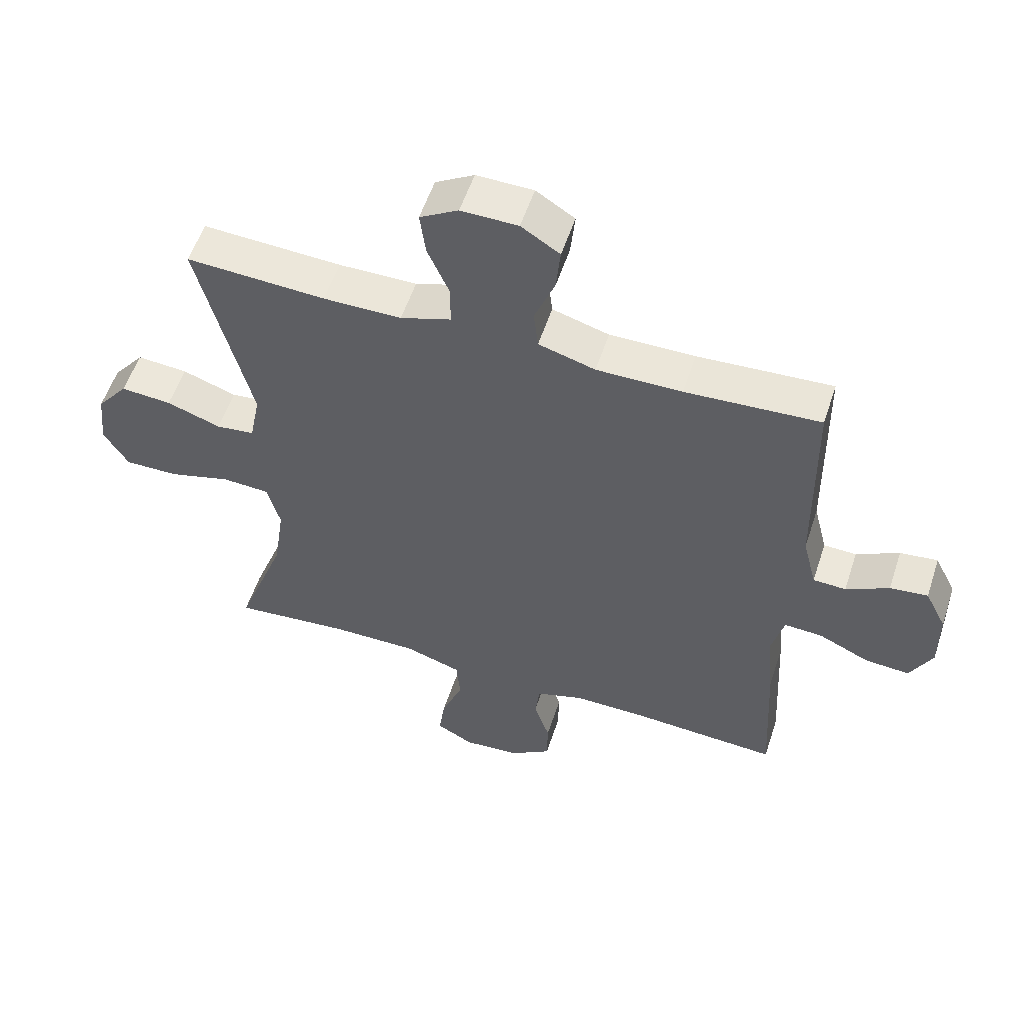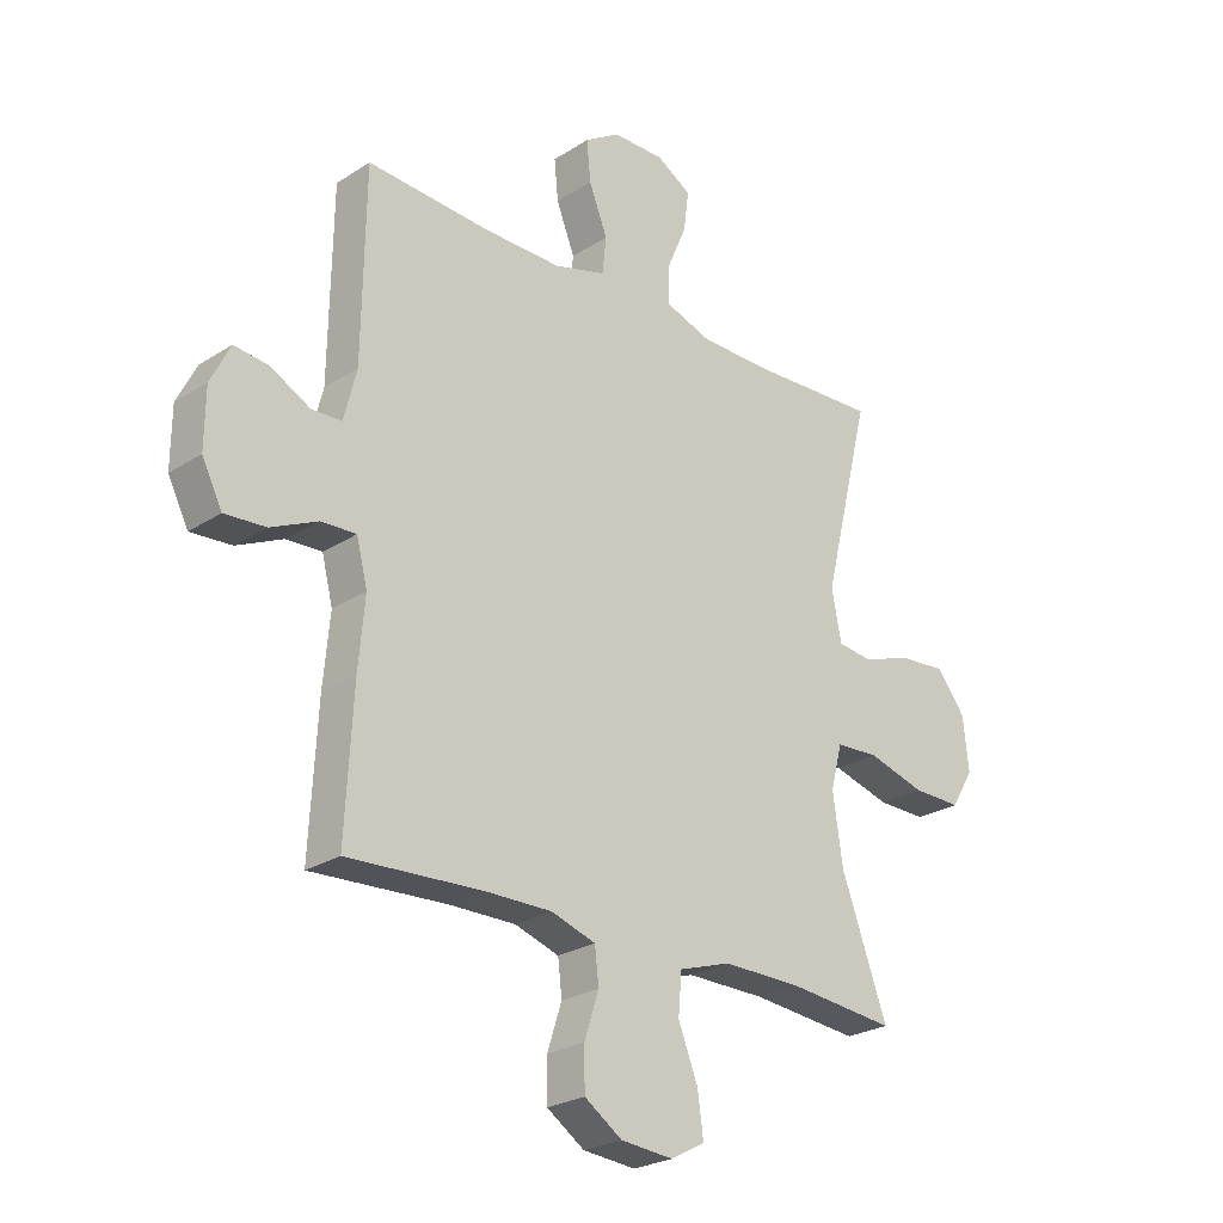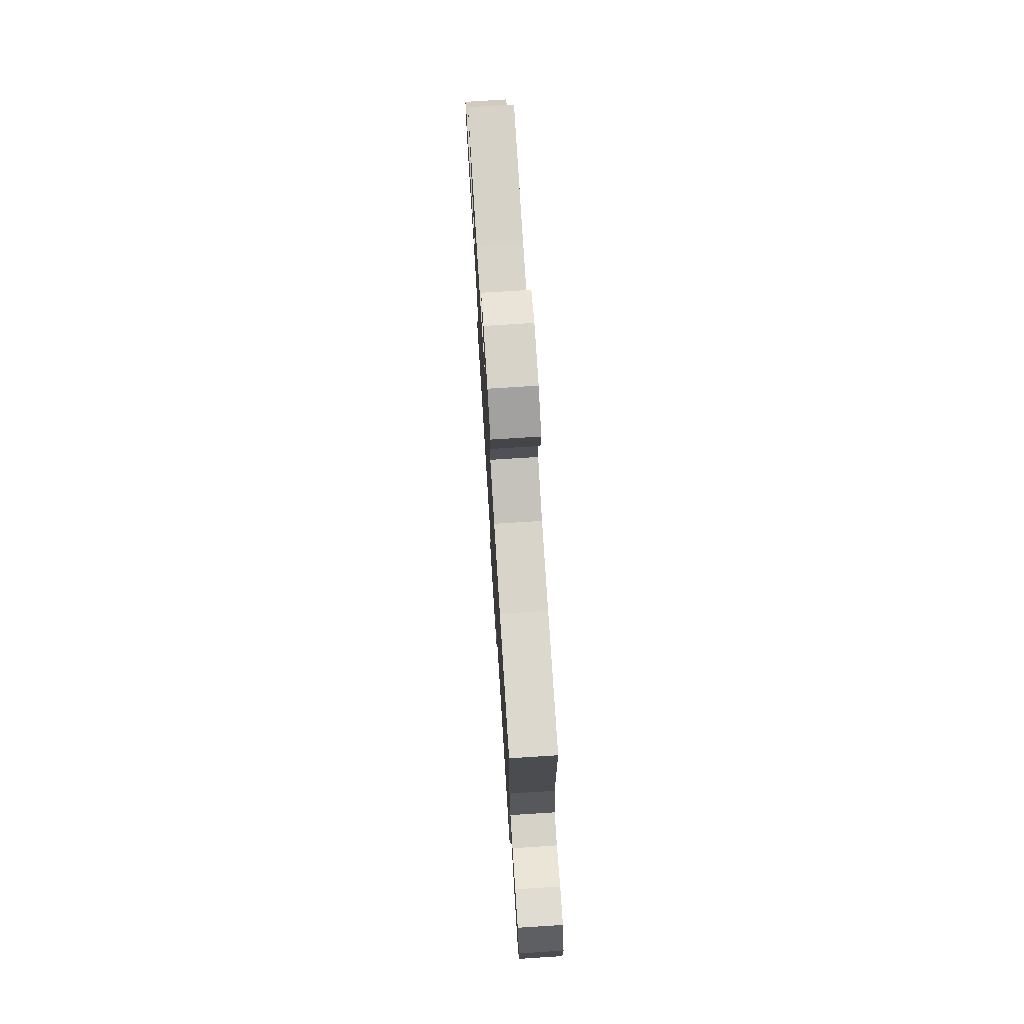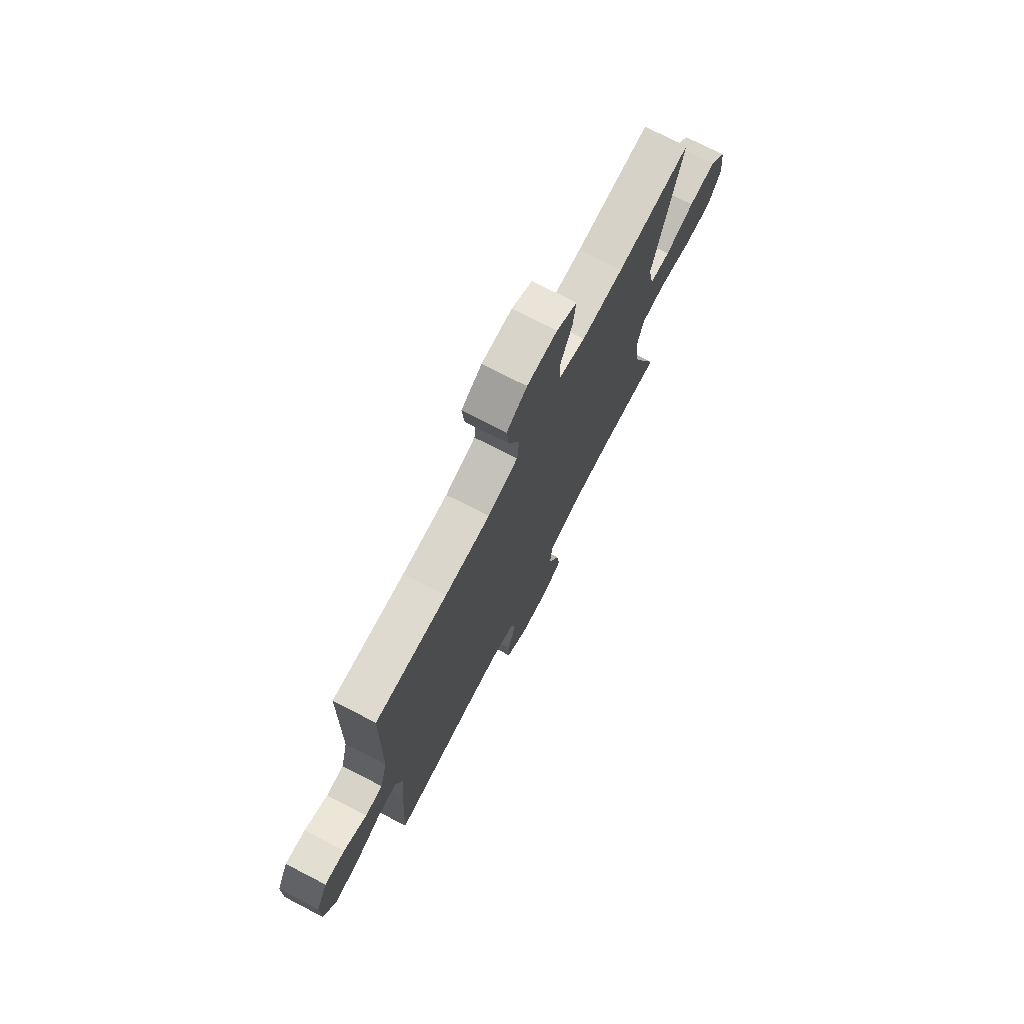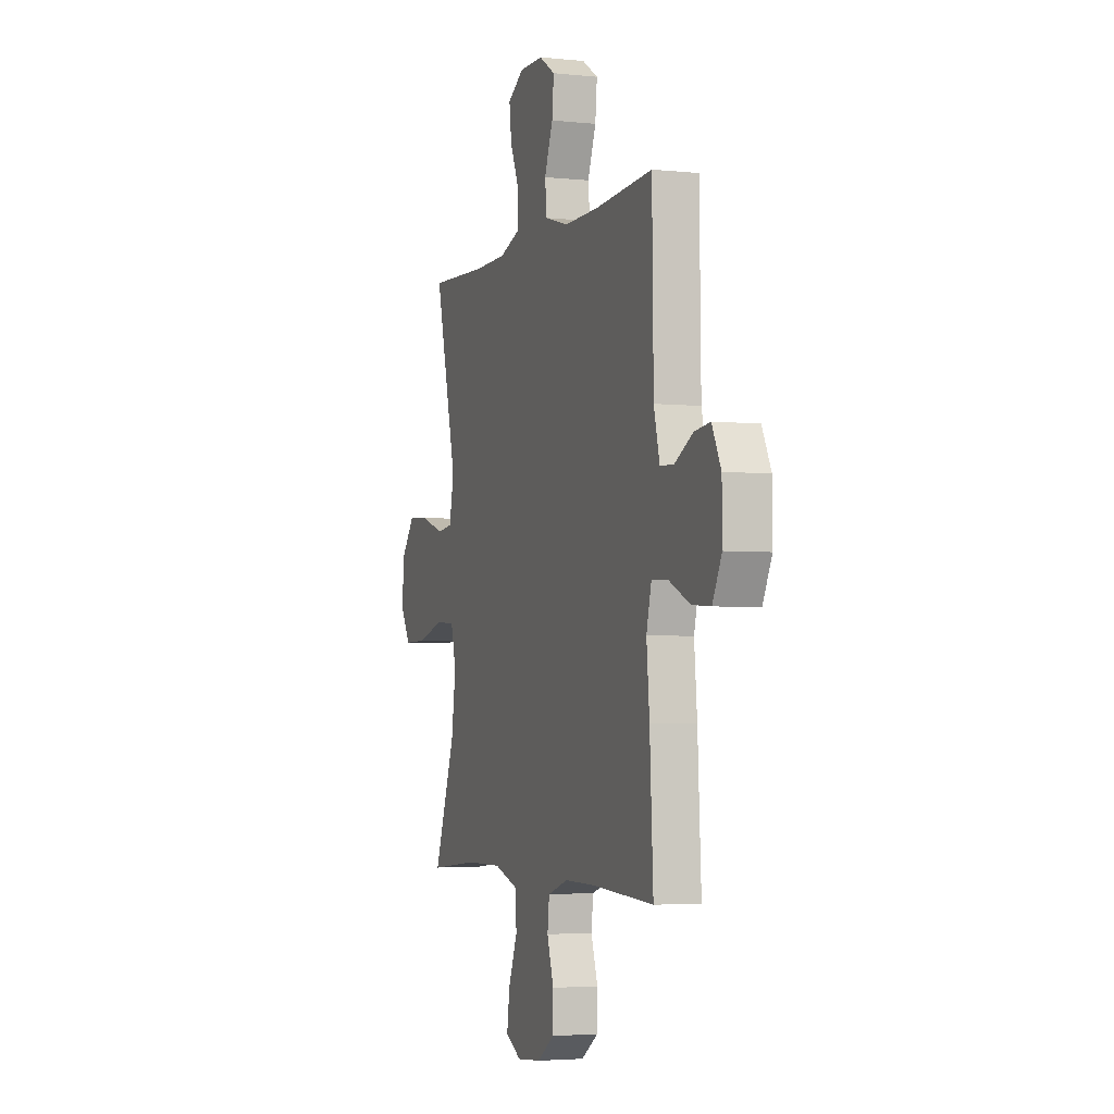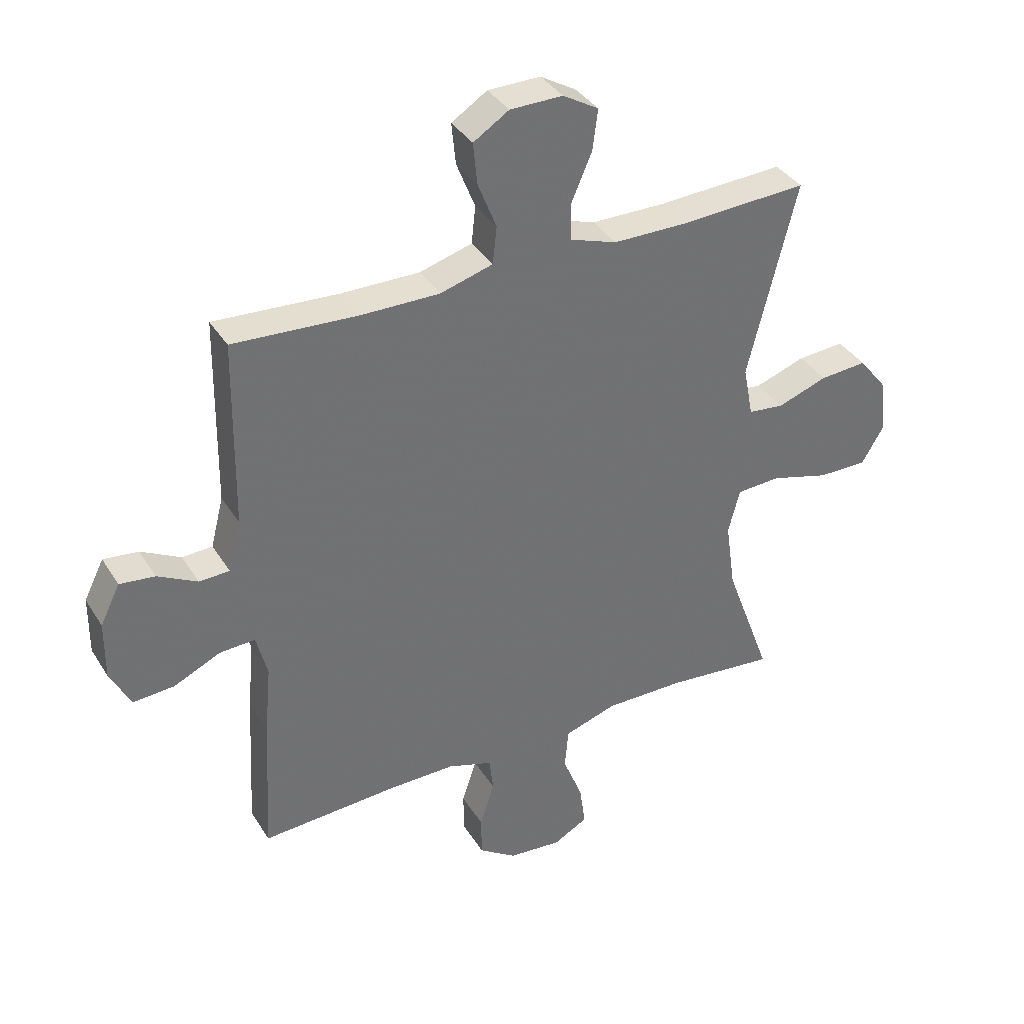
<metadata>
{"format":"obj","ext":"obj","renderer":"f3d","projection":"perspective","resolution":1024,"background":"white","views":[{"elev":55.6,"azim":-161.9,"up":"+Z"},{"elev":-25.1,"azim":-44.0,"up":"+Z"},{"elev":75.5,"azim":-93.6,"up":"+Z"},{"elev":74.4,"azim":-62.7,"up":"+Z"},{"elev":-3.6,"azim":-109.4,"up":"+Z"},{"elev":36.8,"azim":-28.2,"up":"+Z"}]}
</metadata>
<code>
v -0.5 0.07 -0.5
v -0.487 0.07 -0.257
v -0.476 0.07 -0.137
v -0.495 0.07 -0.062
v -0.556 0.07 -0.065
v -0.636 0.07 -0.102
v -0.707 0.07 -0.107
v -0.742 0.07 -0.038
v -0.741 0.07 0.063
v -0.707 0.07 0.131
v -0.647 0.07 0.124
v -0.579 0.07 0.088
v -0.527 0.07 0.09
v -0.505 0.07 0.177
v -0.5 0.07 0.5
v -0.287 0.07 0.487
v -0.152 0.07 0.486
v -0.062 0.07 0.512
v -0.055 0.07 0.576
v -0.087 0.07 0.657
v -0.094 0.07 0.728
v -0.033 0.07 0.767
v 0.057 0.07 0.768
v 0.118 0.07 0.732
v 0.109 0.07 0.662
v 0.074 0.07 0.581
v 0.075 0.07 0.517
v 0.155 0.07 0.49
v 0.279 0.07 0.489
v 0.5 0.07 0.5
v 0.417 0.07 0.165
v 0.434 0.07 0.078
v 0.495 0.07 0.071
v 0.581 0.07 0.101
v 0.662 0.07 0.107
v 0.712 0.07 0.044
v 0.722 0.07 -0.048
v 0.683 0.07 -0.113
v 0.598 0.07 -0.112
v 0.498 0.07 -0.084
v 0.423 0.07 -0.088
v 0.403 0.07 -0.165
v 0.42 0.07 -0.283
v 0.5 0.07 -0.5
v 0.313 0.07 -0.482
v 0.176 0.07 -0.481
v 0.086 0.07 -0.51
v 0.08 0.07 -0.58
v 0.114 0.07 -0.666
v 0.124 0.07 -0.739
v 0.065 0.07 -0.771
v -0.026 0.07 -0.763
v -0.091 0.07 -0.719
v -0.092 0.07 -0.648
v -0.067 0.07 -0.571
v -0.074 0.07 -0.511
v -0.151 0.07 -0.486
v -0.266 0.07 -0.487
v -0.5 0 -0.5
v -0.487 0 -0.257
v -0.476 0 -0.137
v -0.495 0 -0.062
v -0.556 0 -0.065
v -0.636 0 -0.102
v -0.707 0 -0.107
v -0.742 0 -0.038
v -0.741 0 0.063
v -0.707 0 0.131
v -0.647 0 0.124
v -0.579 0 0.088
v -0.527 0 0.09
v -0.505 0 0.177
v -0.5 0 0.5
v -0.287 0 0.487
v -0.152 0 0.486
v -0.062 0 0.512
v -0.055 0 0.576
v -0.087 0 0.657
v -0.094 0 0.728
v -0.033 0 0.767
v 0.057 0 0.768
v 0.118 0 0.732
v 0.109 0 0.662
v 0.074 0 0.581
v 0.075 0 0.517
v 0.155 0 0.49
v 0.279 0 0.489
v 0.5 0 0.5
v 0.417 0 0.165
v 0.434 0 0.078
v 0.495 0 0.071
v 0.581 0 0.101
v 0.662 0 0.107
v 0.712 0 0.044
v 0.722 0 -0.048
v 0.683 0 -0.113
v 0.598 0 -0.112
v 0.498 0 -0.084
v 0.423 0 -0.088
v 0.403 0 -0.165
v 0.42 0 -0.283
v 0.5 0 -0.5
v 0.313 0 -0.482
v 0.176 0 -0.481
v 0.086 0 -0.51
v 0.08 0 -0.58
v 0.114 0 -0.666
v 0.124 0 -0.739
v 0.065 0 -0.771
v -0.026 0 -0.763
v -0.091 0 -0.719
v -0.092 0 -0.648
v -0.067 0 -0.571
v -0.074 0 -0.511
v -0.151 0 -0.486
v -0.266 0 -0.487
f 53 54 55
f 52 53 55
f 51 52 55
f 50 51 55
f 49 50 55
f 48 49 55
f 47 48 55 56
f 46 47 56 57
f 43 44 45
f 42 43 45 46
f 46 57 58
f 42 46 58
f 41 42 58
f 38 39 40
f 37 38 40
f 36 37 40
f 35 36 40
f 34 35 40
f 33 34 40
f 32 33 40 41
f 29 30 31
f 1 2 3
f 58 1 3
f 41 58 3
f 32 41 3
f 31 32 3
f 29 31 3
f 28 29 3
f 24 25 26
f 23 24 26
f 22 23 26
f 21 22 26
f 20 21 26
f 19 20 26
f 18 19 26 27
f 14 15 16
f 13 14 16 17
f 10 11 12
f 9 10 12
f 8 9 12
f 7 8 12
f 6 7 12
f 5 6 12
f 4 5 12 13
f 18 27 28
f 17 18 28
f 13 17 28
f 4 13 28
f 3 4 28
f 113 112 111
f 113 111 110
f 113 110 109
f 113 109 108
f 113 108 107
f 113 107 106
f 114 113 106 105
f 115 114 105 104
f 103 102 101
f 104 103 101 100
f 116 115 104
f 116 104 100
f 116 100 99
f 98 97 96
f 98 96 95
f 98 95 94
f 98 94 93
f 98 93 92
f 98 92 91
f 99 98 91 90
f 89 88 87
f 61 60 59
f 61 59 116
f 61 116 99
f 61 99 90
f 61 90 89
f 61 89 87
f 61 87 86
f 84 83 82
f 84 82 81
f 84 81 80
f 84 80 79
f 84 79 78
f 84 78 77
f 85 84 77 76
f 74 73 72
f 75 74 72 71
f 70 69 68
f 70 68 67
f 70 67 66
f 70 66 65
f 70 65 64
f 70 64 63
f 71 70 63 62
f 86 85 76
f 86 76 75
f 86 75 71
f 86 71 62
f 86 62 61
f 1 59 60 2
f 2 60 61 3
f 3 61 62 4
f 4 62 63 5
f 5 63 64 6
f 6 64 65 7
f 7 65 66 8
f 8 66 67 9
f 9 67 68 10
f 10 68 69 11
f 11 69 70 12
f 12 70 71 13
f 13 71 72 14
f 14 72 73 15
f 15 73 74 16
f 16 74 75 17
f 17 75 76 18
f 18 76 77 19
f 19 77 78 20
f 20 78 79 21
f 21 79 80 22
f 22 80 81 23
f 23 81 82 24
f 24 82 83 25
f 25 83 84 26
f 26 84 85 27
f 27 85 86 28
f 28 86 87 29
f 29 87 88 30
f 30 88 89 31
f 31 89 90 32
f 32 90 91 33
f 33 91 92 34
f 34 92 93 35
f 35 93 94 36
f 36 94 95 37
f 37 95 96 38
f 38 96 97 39
f 39 97 98 40
f 40 98 99 41
f 41 99 100 42
f 42 100 101 43
f 43 101 102 44
f 44 102 103 45
f 45 103 104 46
f 46 104 105 47
f 47 105 106 48
f 48 106 107 49
f 49 107 108 50
f 50 108 109 51
f 51 109 110 52
f 52 110 111 53
f 53 111 112 54
f 54 112 113 55
f 55 113 114 56
f 56 114 115 57
f 57 115 116 58
f 58 116 59 1

</code>
